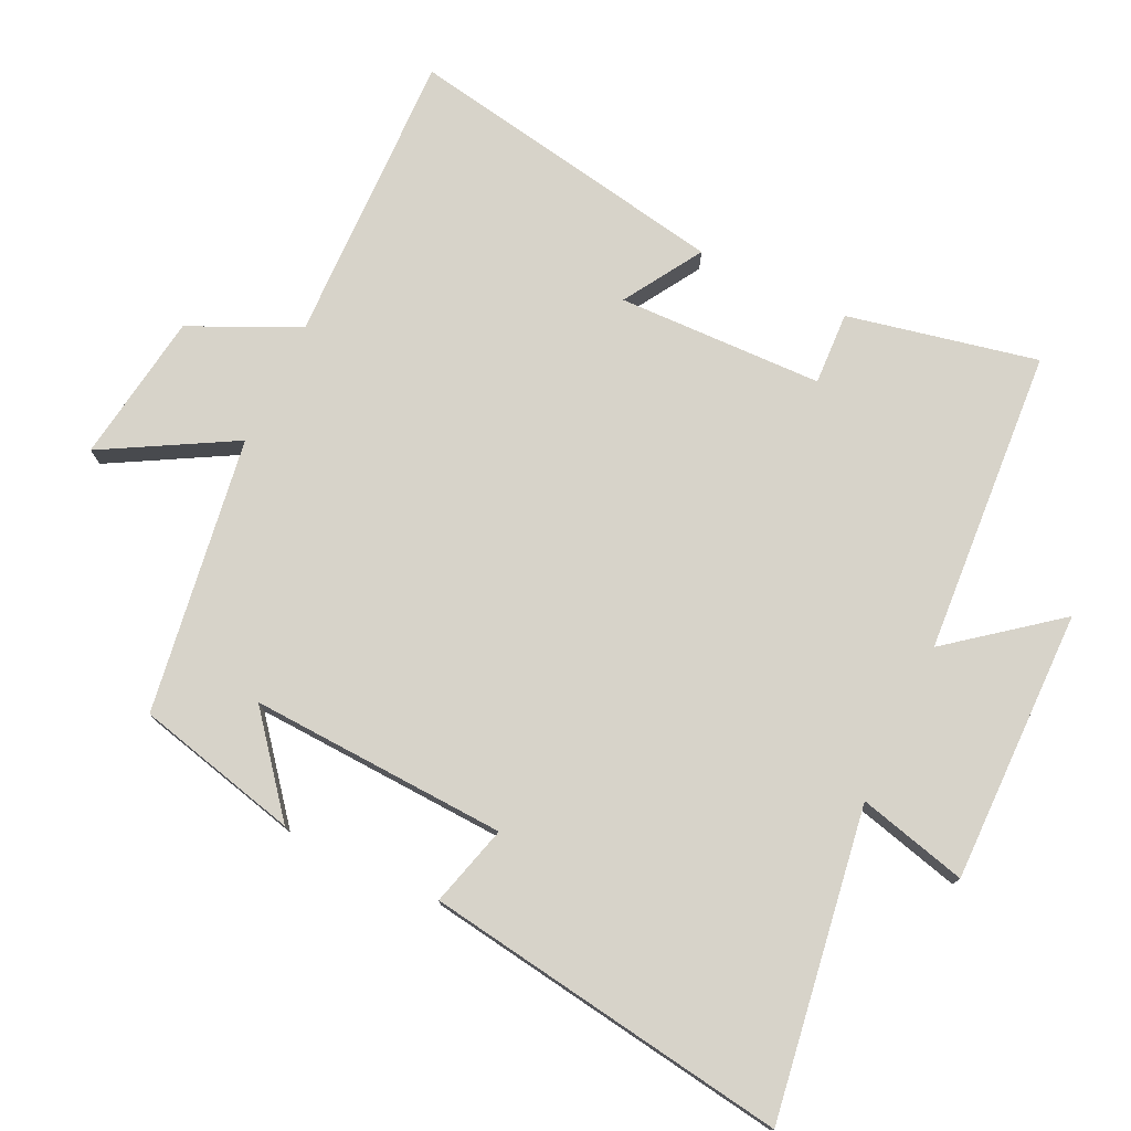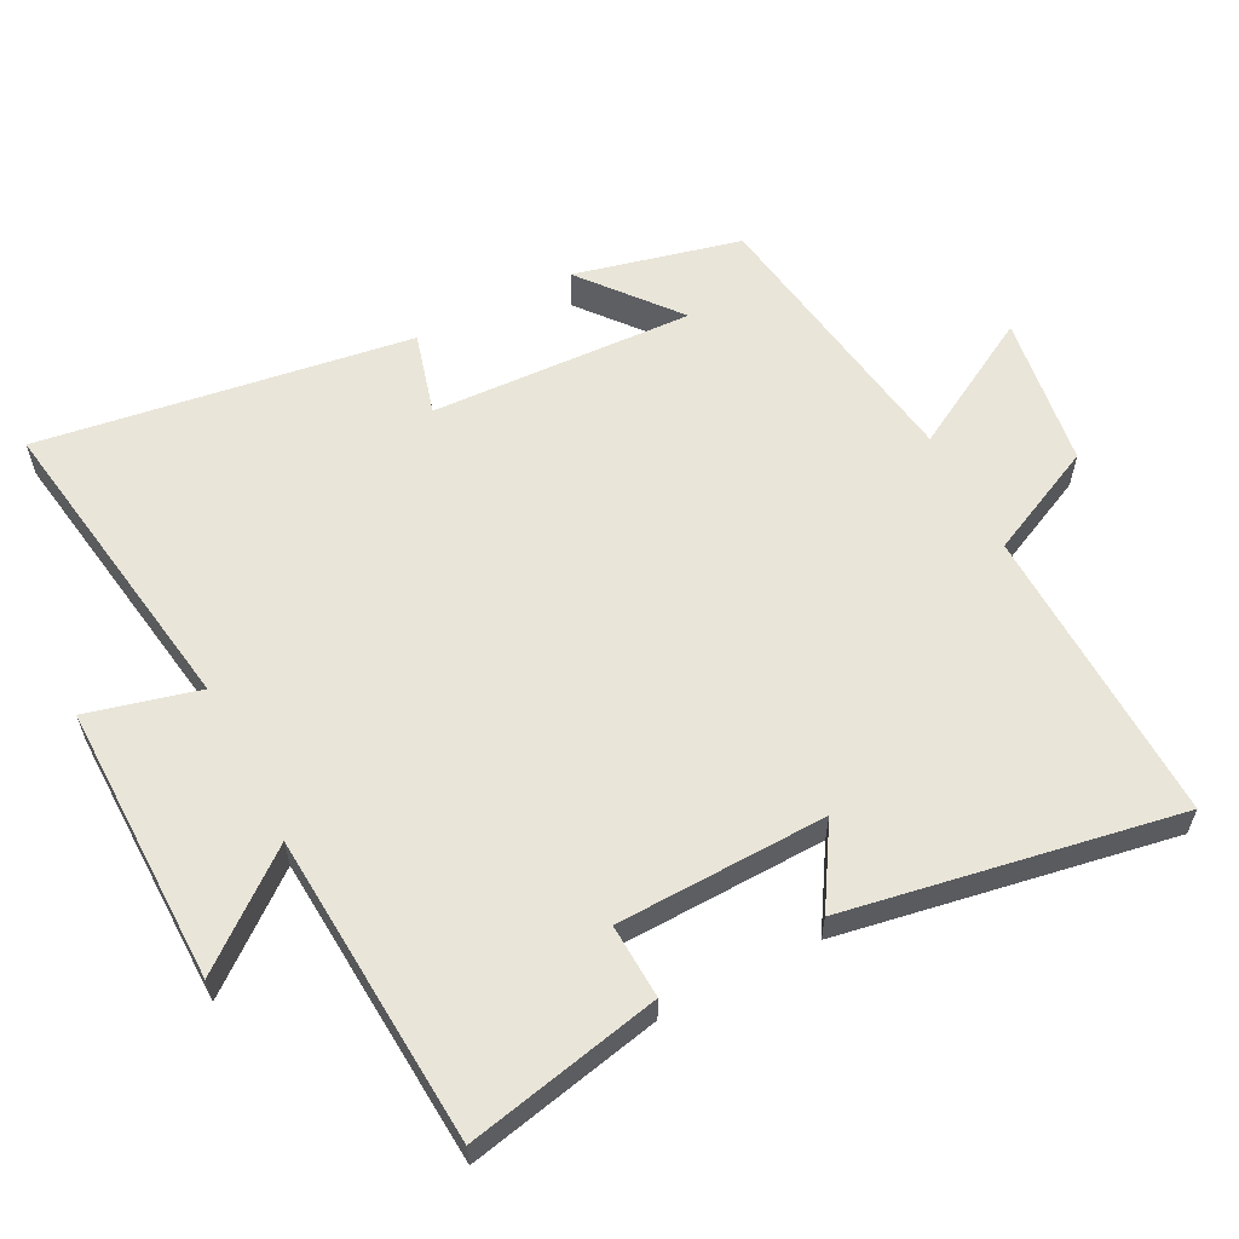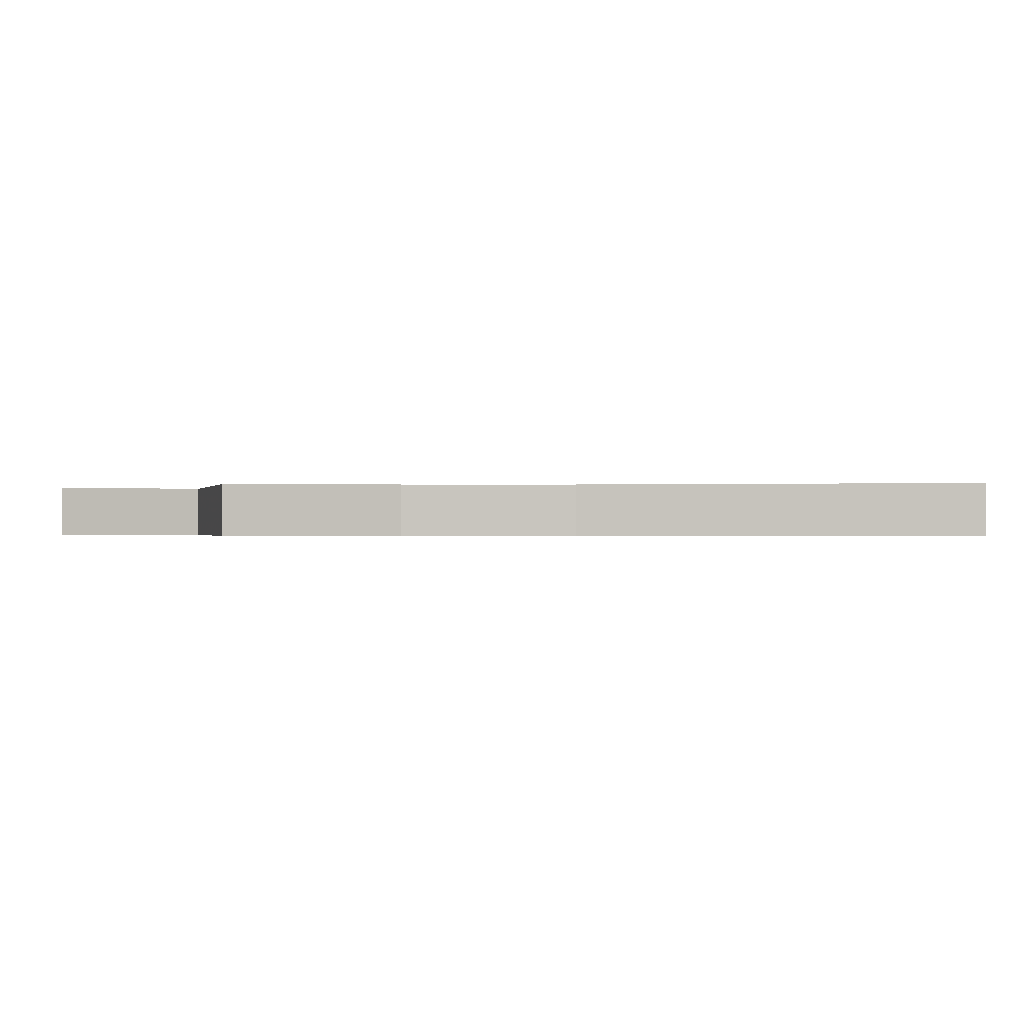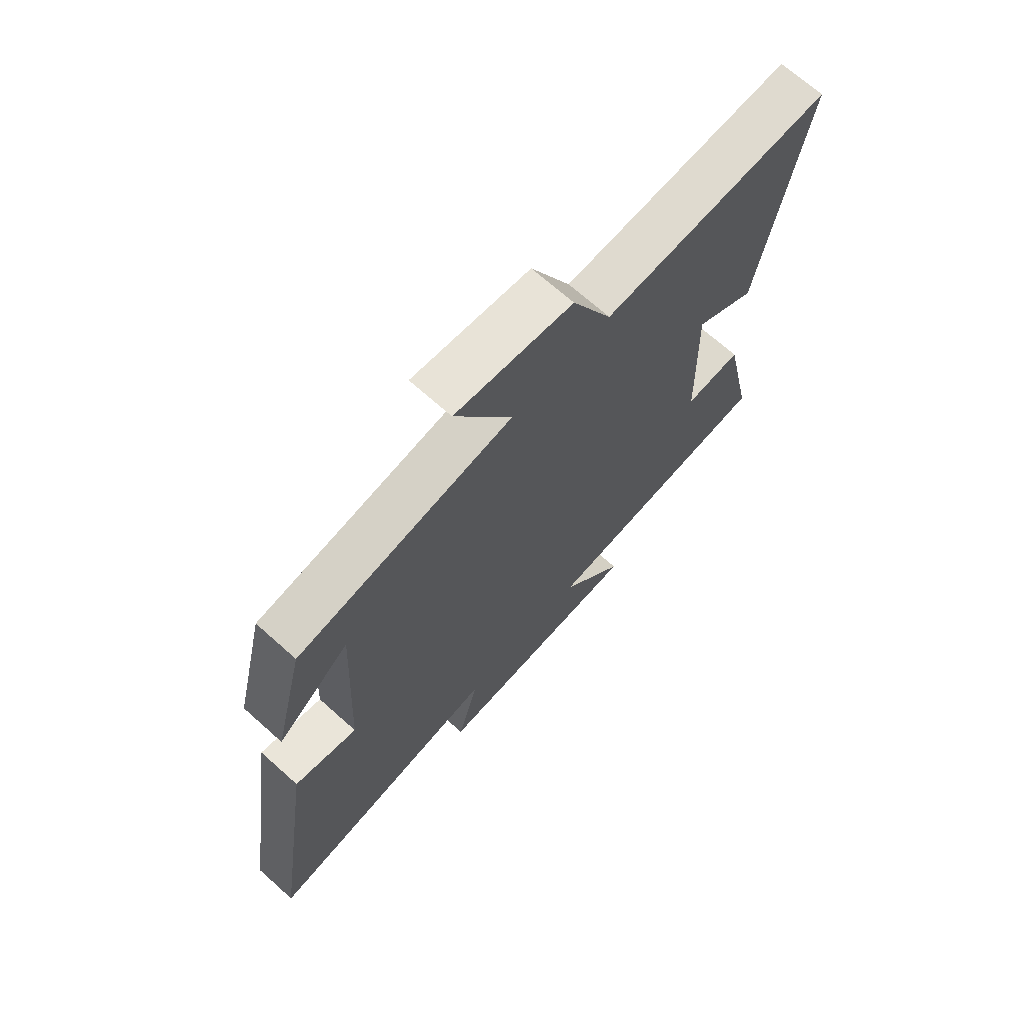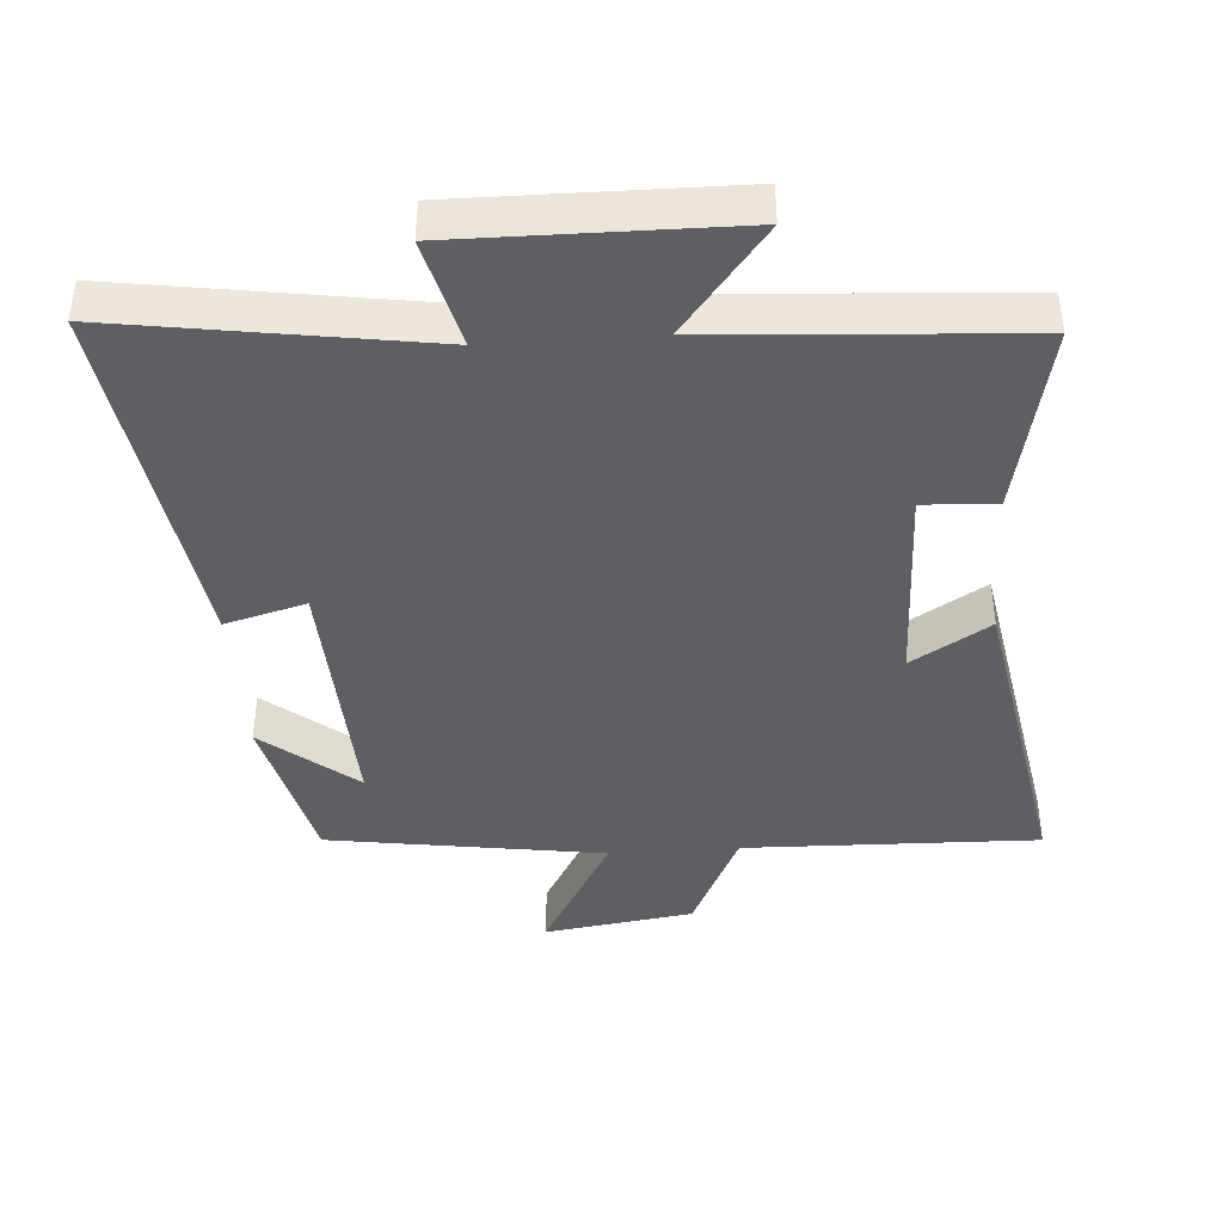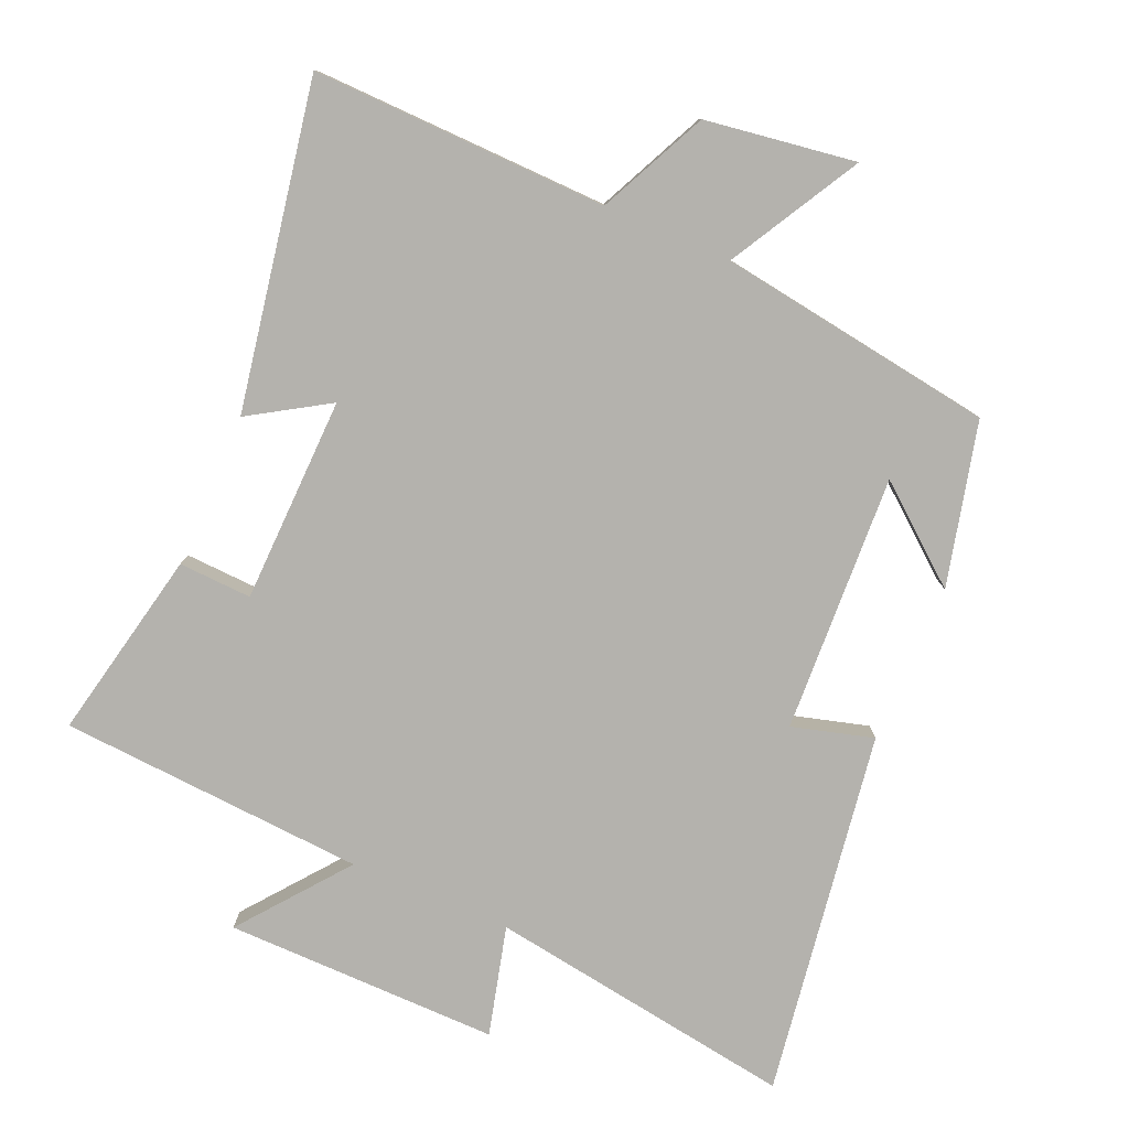
<metadata>
{"format":"obj","ext":"obj","renderer":"f3d","projection":"perspective","resolution":1024,"background":"white","views":[{"elev":76.4,"azim":115.5,"up":"+Y"},{"elev":59.7,"azim":-117.4,"up":"+Y"},{"elev":-0.3,"azim":85.9,"up":"+Y"},{"elev":69.5,"azim":131.8,"up":"+Z"},{"elev":-41.4,"azim":-176.0,"up":"+Y"},{"elev":-79.6,"azim":-23.3,"up":"+Y"}]}
</metadata>
<code>
v 0.58 0.07 -0.569
v 0.128 0.07 -0.5
v 0.169 0.07 -0.66
v -0.233 0.07 -0.656
v -0.11 0.07 -0.5
v -0.559 0.07 -0.47
v -0.5 0.07 -0.191
v -0.393 0.07 -0.196
v -0.385 0.07 0.106
v -0.5 0.07 0.035
v -0.585 0.07 0.511
v -0.152 0.07 0.5
v -0.077 0.07 0.659
v 0.143 0.07 0.691
v 0.036 0.07 0.5
v 0.442 0.07 0.439
v 0.5 0.07 0.2
v 0.363 0.07 0.311
v 0.381 0.07 -0.067
v 0.5 0.07 -0.034
v 0.58 0 -0.569
v 0.128 0 -0.5
v 0.169 0 -0.66
v -0.233 0 -0.656
v -0.11 0 -0.5
v -0.559 0 -0.47
v -0.5 0 -0.191
v -0.393 0 -0.196
v -0.385 0 0.106
v -0.5 0 0.035
v -0.585 0 0.511
v -0.152 0 0.5
v -0.077 0 0.659
v 0.143 0 0.691
v 0.036 0 0.5
v 0.442 0 0.439
v 0.5 0 0.2
v 0.363 0 0.311
v 0.381 0 -0.067
v 0.5 0 -0.034
f 19 20 1 2
f 18 19 2
f 16 17 18
f 15 16 18
f 15 18 2
f 12 13 14 15
f 12 15 2
f 9 10 11 12
f 8 9 12 2
f 5 6 7 8
f 5 8 2 3
f 3 4 5
f 22 21 40 39
f 22 39 38
f 38 37 36
f 38 36 35
f 22 38 35
f 35 34 33 32
f 22 35 32
f 32 31 30 29
f 22 32 29 28
f 28 27 26 25
f 23 22 28 25
f 25 24 23
f 1 21 22 2
f 2 22 23 3
f 3 23 24 4
f 4 24 25 5
f 5 25 26 6
f 6 26 27 7
f 7 27 28 8
f 8 28 29 9
f 9 29 30 10
f 10 30 31 11
f 11 31 32 12
f 12 32 33 13
f 13 33 34 14
f 14 34 35 15
f 15 35 36 16
f 16 36 37 17
f 17 37 38 18
f 18 38 39 19
f 19 39 40 20
f 20 40 21 1

</code>
